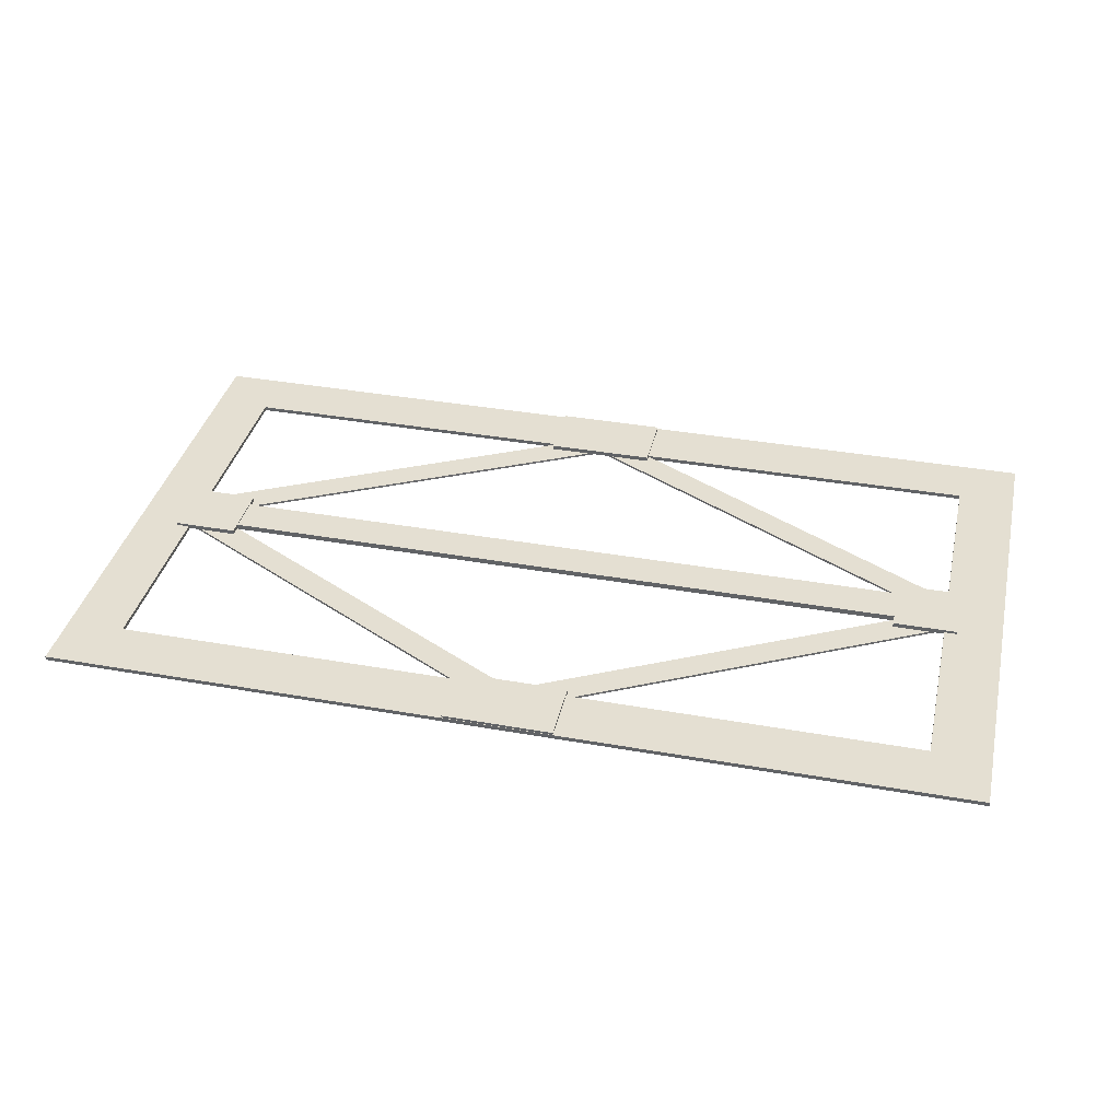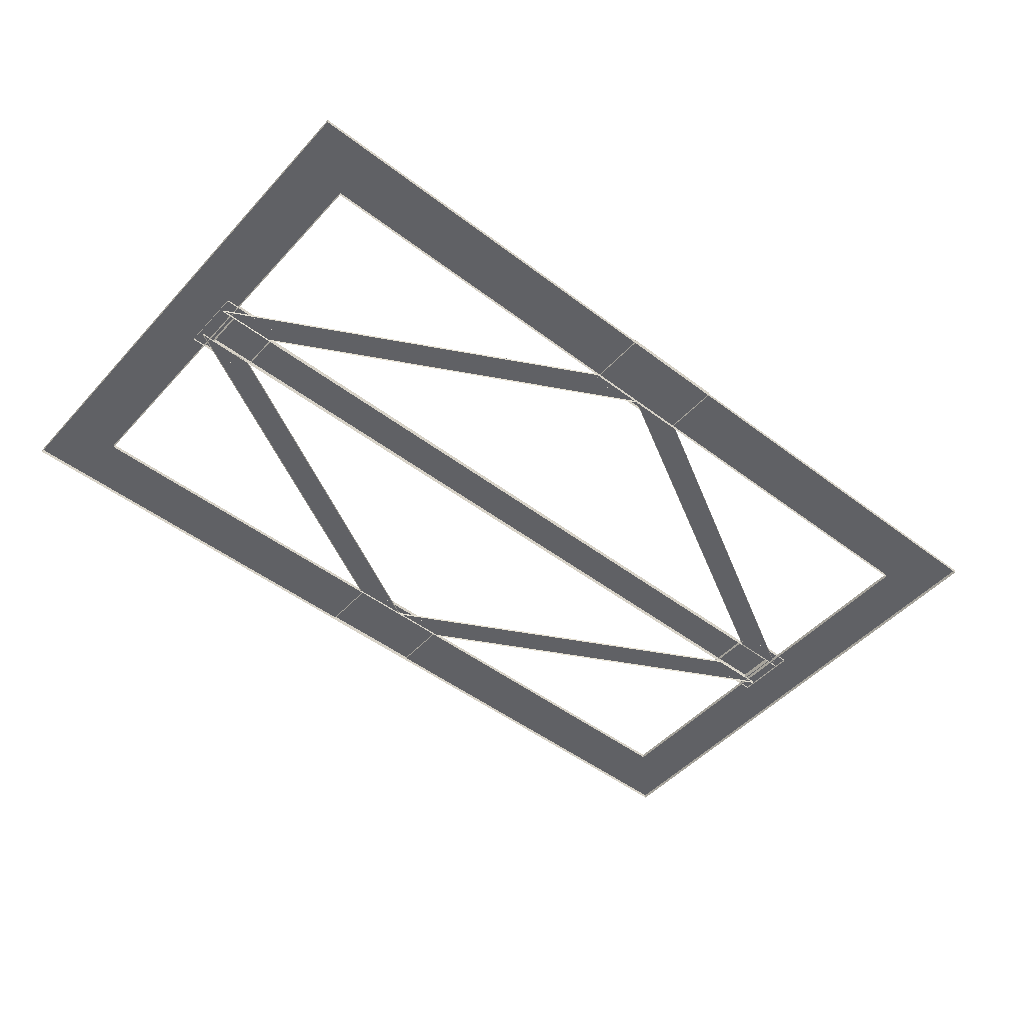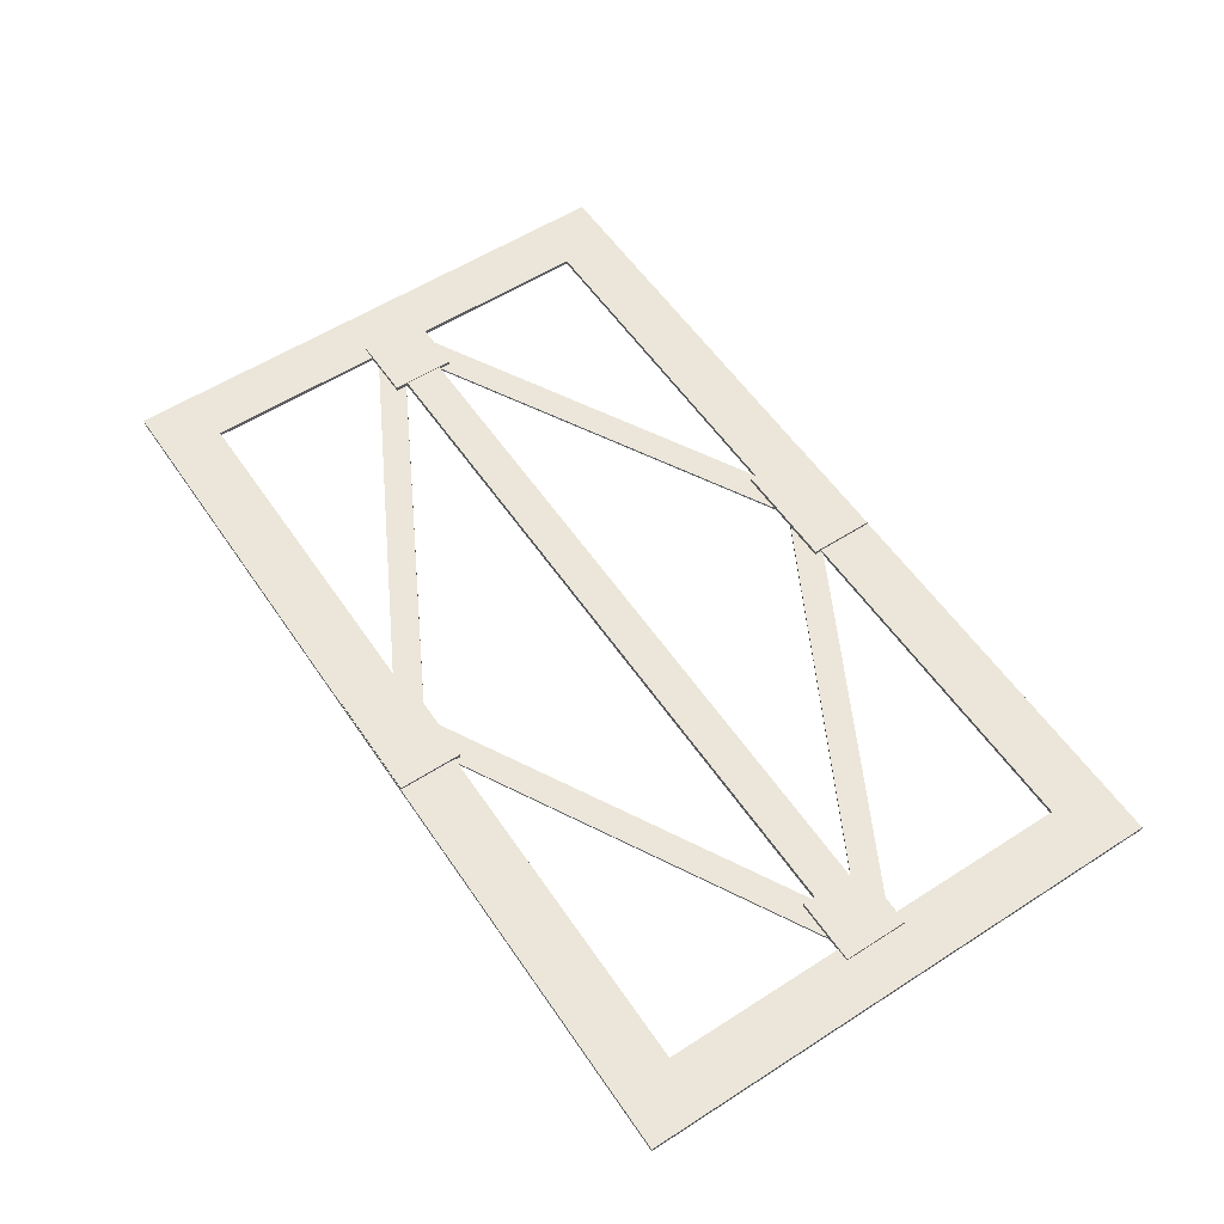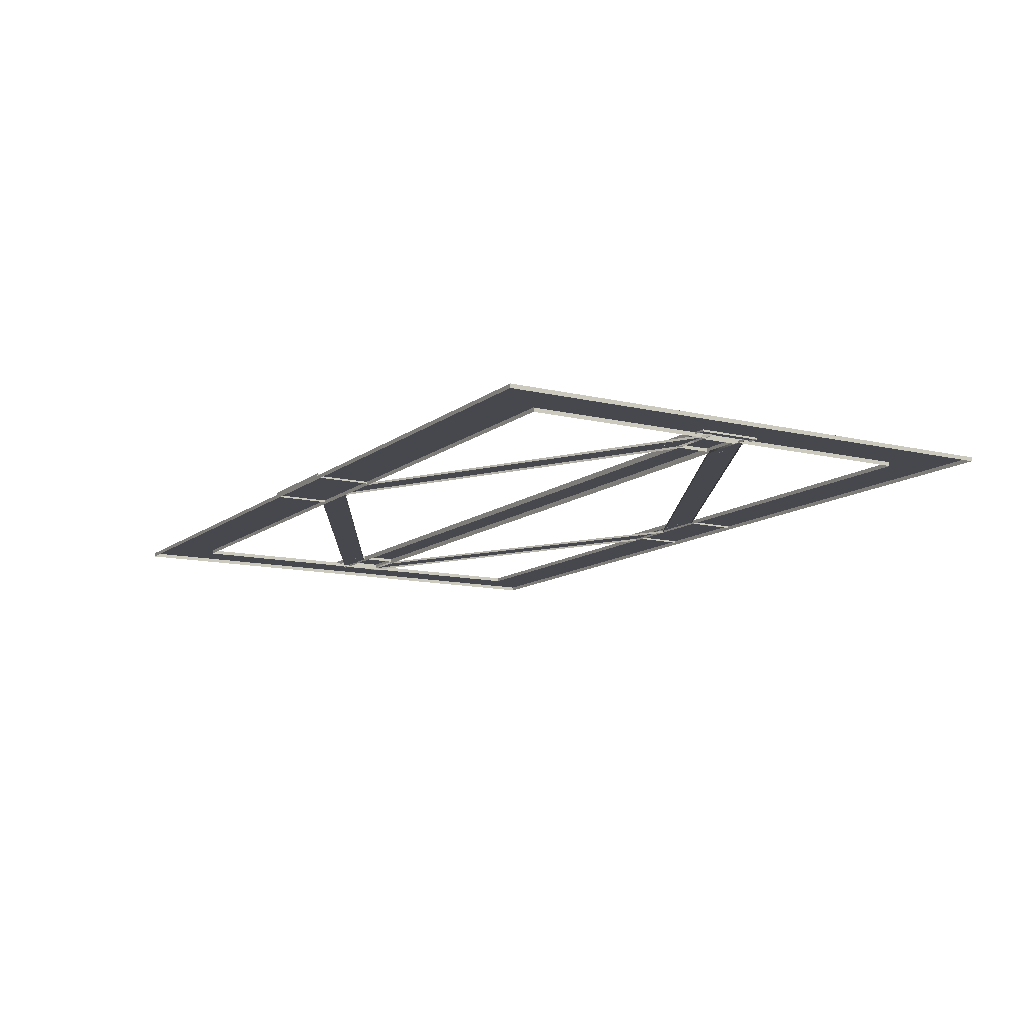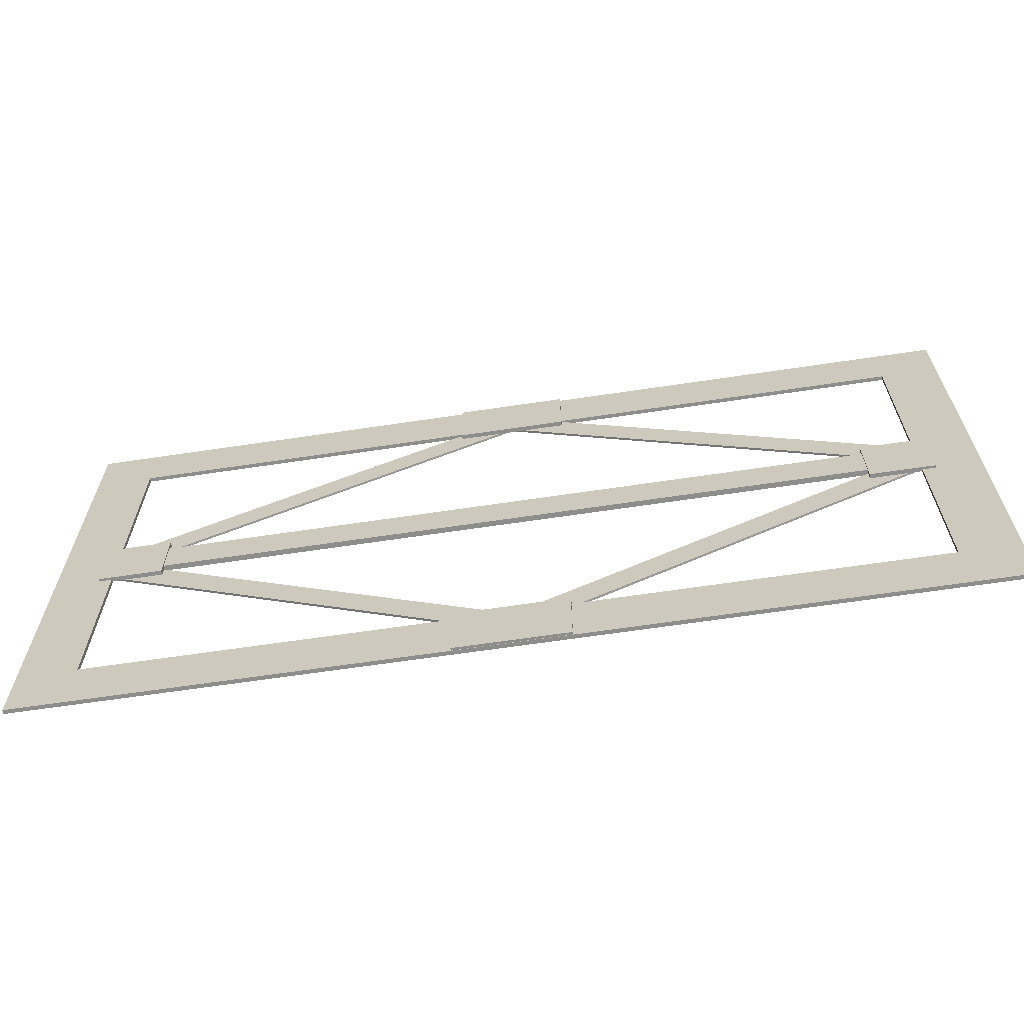
<metadata>
{"format":"obj","ext":"obj","renderer":"f3d","projection":"perspective","resolution":1024,"background":"white","views":[{"elev":37.2,"azim":12.9,"up":"+Z"},{"elev":-49.0,"azim":-40.2,"up":"+Z"},{"elev":56.8,"azim":56.2,"up":"+Z"},{"elev":-11.9,"azim":59.9,"up":"+Z"},{"elev":-64.5,"azim":8.6,"up":"+Y"}]}
</metadata>
<code>
g default
v -5.192 3.25 0.06622
v 5.192 3.25 0.06622
v -5.192 3.75 0.06622
v 5.192 3.75 0.06622
v -5.192 3.75 -0.005652
v 5.192 3.75 -0.005652
v -5.192 3.25 -0.005652
v 5.192 3.25 -0.005652
v -0.75 6.25 -0.005652
v 0.75 6.25 -0.005652
v 0 6.25 -0.005652
v -5.375 3.75 -0.005652
v -4.625 3.75 -0.005652
v 4.625 3.75 -0.005652
v 5.375 3.75 -0.005652
v -0.75 6.25 0.0231
v 0 6.25 0.0231
v 0.75 6.25 0.0231
v -5.375 3.75 0.0231
v -4.625 3.75 0.0231
v 4.625 3.75 0.0231
v 5.375 3.75 0.0231
v -0.75 0.75 -0.005652
v 0.75 0.75 -0.005652
v 0 0.75 -0.005652
v -5.375 3.25 -0.005652
v -4.625 3.25 -0.005652
v 4.625 3.25 -0.005652
v 5.375 3.25 -0.005652
v -0.75 0.75 0.0231
v 0 0.75 0.0231
v 0.75 0.75 0.0231
v -5.375 3.25 0.0231
v -4.625 3.25 0.0231
v 4.625 3.25 0.0231
v 5.375 3.25 0.0231
v -6 0 0.04724
v 6 0 0.04724
v -6 0.75 0.04724
v 6 0.75 0.04724
v -6 0.75 -0.005652
v 6 0.75 -0.005652
v -6 0 -0.005652
v 6 0 -0.005652
v -5.25 0 0.04724
v -5.25 0.75 0.04724
v -5.25 0.75 -0.005652
v -5.25 0 -0.005652
v 5.25 0 0.04724
v 5.25 0.75 0.04724
v 5.25 0.75 -0.005652
v 5.25 0 -0.005652
v -6 6.25 0.04724
v -5.25 6.25 0.04724
v -5.25 6.25 -0.005652
v -6 6.25 -0.005652
v 5.25 6.25 0.04724
v 5.25 6.25 -0.005652
v 6 6.25 0.04724
v 6 6.25 -0.005652
v -6 7 0.04724
v -5.25 7 0.04724
v -5.25 7 -0.005652
v -6 7 -0.005652
v 5.25 7 0.04724
v 5.25 7 -0.005652
v 6 7 0.04724
v 6 7 -0.005652
v -0.7082 0.004452 0.08007
v 0.7082 0.004452 0.08007
v -0.7082 0.8357 0.08007
v 0.7082 0.8357 0.08007
v -0.7082 0.8357 0.02223
v 0.7082 0.8357 0.02223
v -0.7082 0.004452 0.02223
v 0.7082 0.004452 0.02223
v -5.416 3.084 0.08007
v -4.584 3.084 0.08007
v -5.416 3.916 0.08007
v -4.584 3.916 0.08007
v -5.416 3.916 0.02223
v -4.584 3.916 0.02223
v -5.416 3.084 0.02223
v -4.584 3.084 0.02223
v 5.416 3.084 0.08007
v 4.584 3.084 0.08007
v 5.416 3.916 0.08007
v 4.584 3.916 0.08007
v 5.416 3.916 0.02223
v 4.584 3.916 0.02223
v 5.416 3.084 0.02223
v 4.584 3.084 0.02223
v -0.7082 6.155 0.08007
v 0.7082 6.155 0.08007
v -0.7082 6.986 0.08007
v 0.7082 6.986 0.08007
v -0.7082 6.986 0.02223
v 0.7082 6.986 0.02223
v -0.7082 6.155 0.02223
v 0.7082 6.155 0.02223
g pCube22
f 1 2 4 3
f 3 4 6 5
f 7 8 2 1
f 2 8 6 4
f 7 1 3 5
f 17 16 19 20
f 18 17 21 22
f 9 12 19 16
f 12 13 20 19
f 13 11 17 20
f 11 14 21 17
f 14 15 22 21
f 15 10 18 22
f 31 34 33 30
f 32 36 35 31
f 23 30 33 26
f 26 33 34 27
f 27 34 31 25
f 25 31 35 28
f 28 35 36 29
f 29 36 32 24
f 37 45 46 39
f 61 62 63 64
f 43 48 45 37
f 38 44 42 40
f 43 37 39 41
f 46 45 49 50
f 47 46 50 51
f 45 48 52 49
f 50 49 38 40
f 66 65 67 68
f 49 52 44 38
f 39 46 54 53
f 46 47 55 54
f 41 39 53 56
f 51 50 57 58
f 50 40 59 57
f 40 42 60 59
f 53 54 62 61
f 56 53 61 64
f 57 59 67 65
f 59 60 68 67
f 63 62 65 66
f 62 54 57 65
f 54 55 58 57
f 69 70 72 71
f 71 72 74 73
f 75 76 70 69
f 70 76 74 72
f 75 69 71 73
f 77 78 80 79
f 79 80 82 81
f 83 84 78 77
f 78 84 82 80
f 83 77 79 81
f 85 87 88 86
f 87 89 90 88
f 91 85 86 92
f 86 88 90 92
f 91 89 87 85
f 93 94 96 95
f 95 96 98 97
f 99 100 94 93
f 94 100 98 96
f 99 93 95 97

</code>
